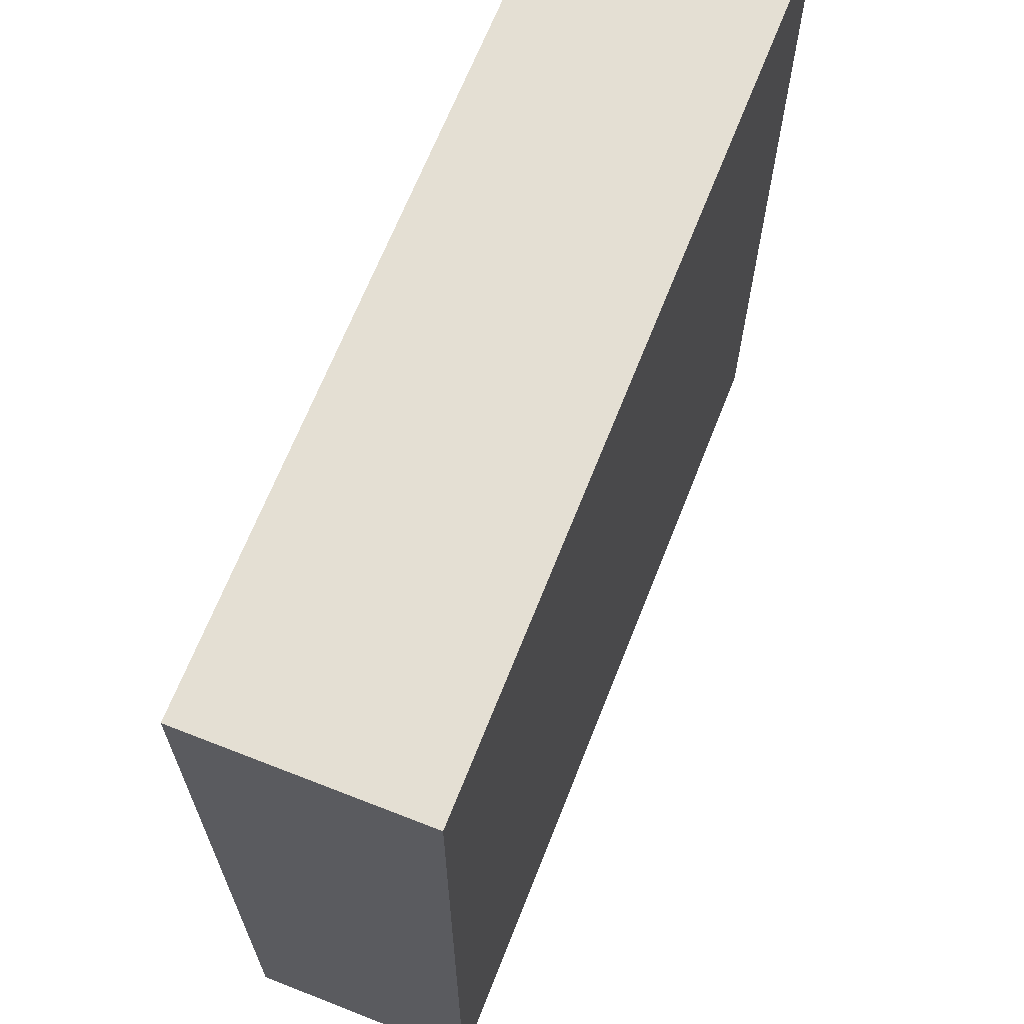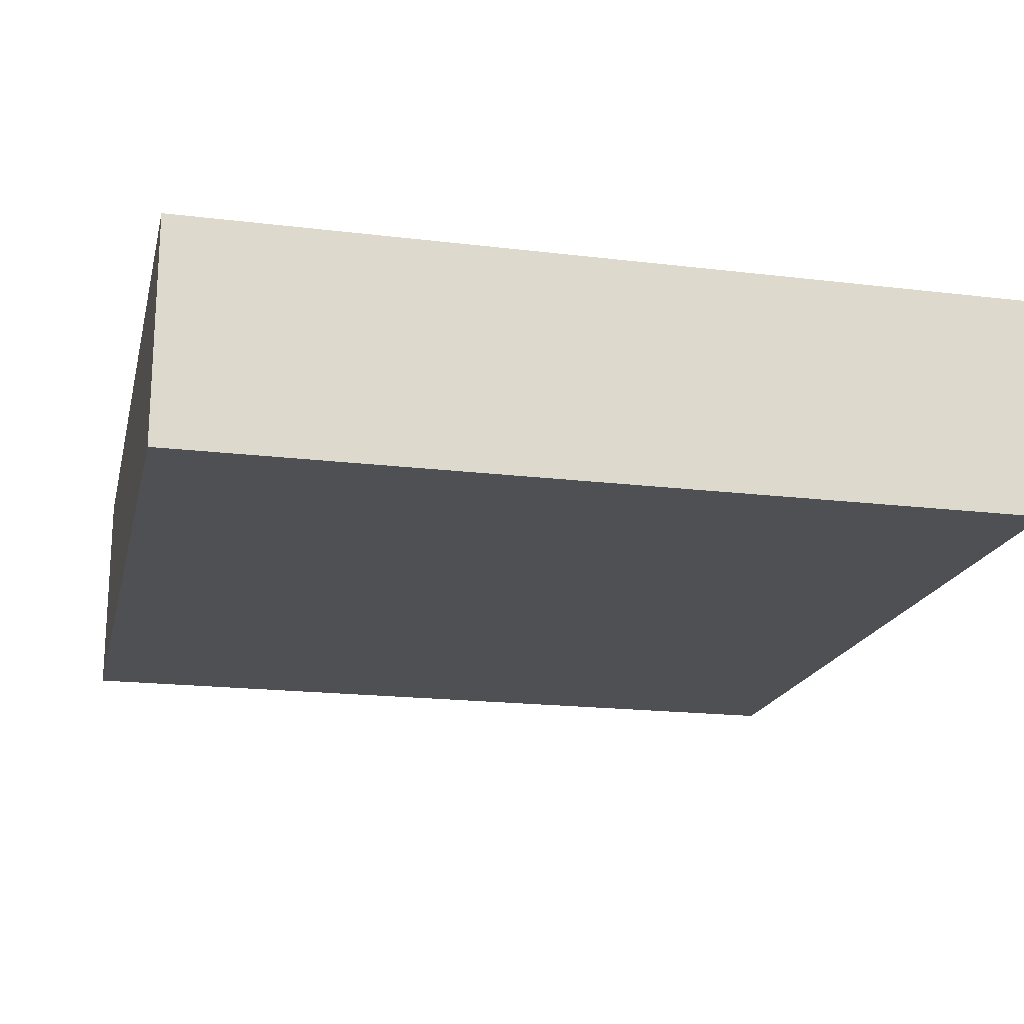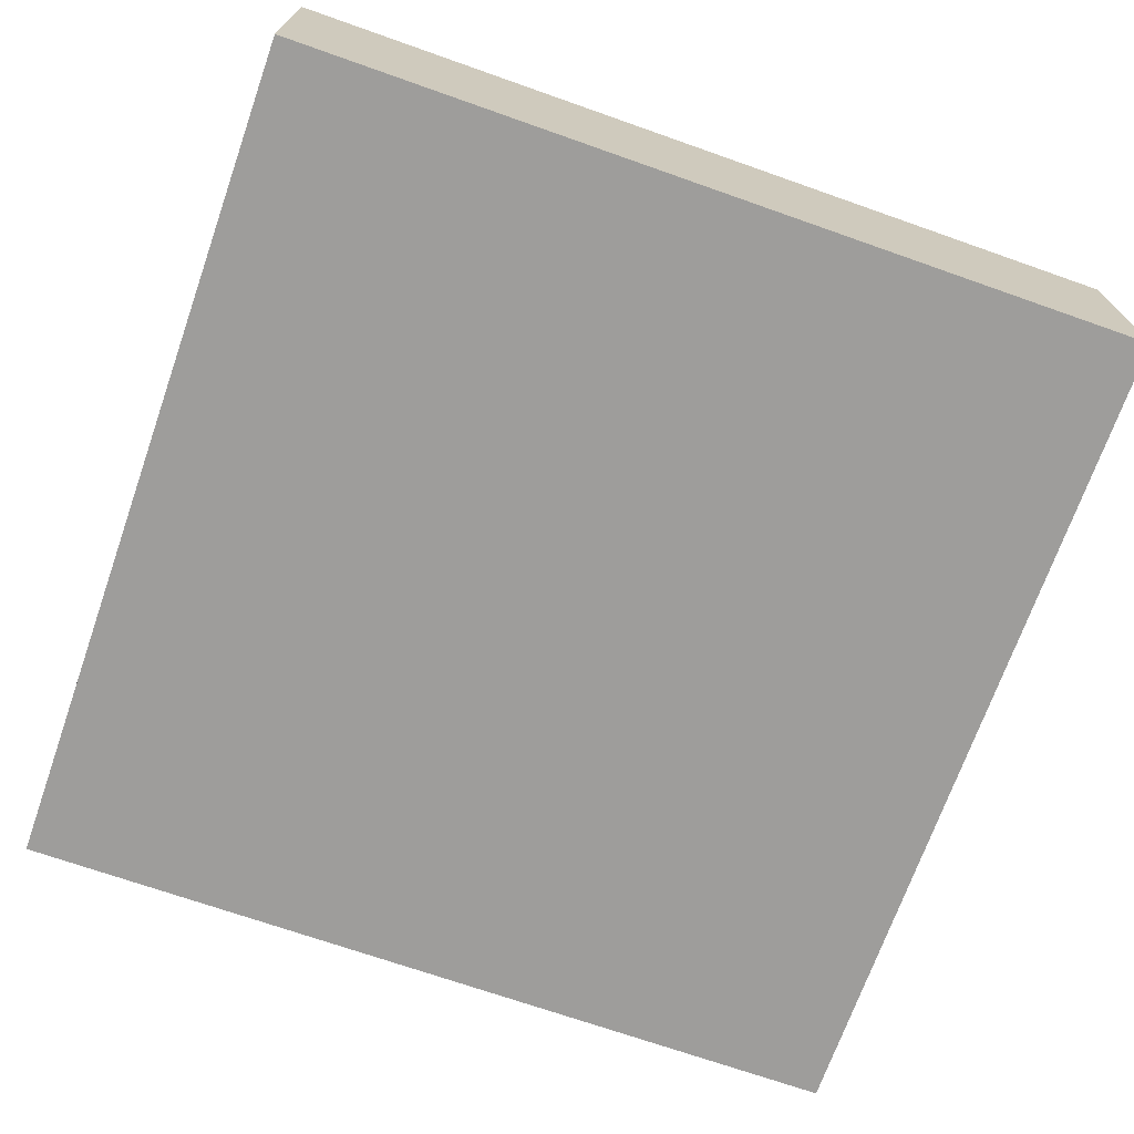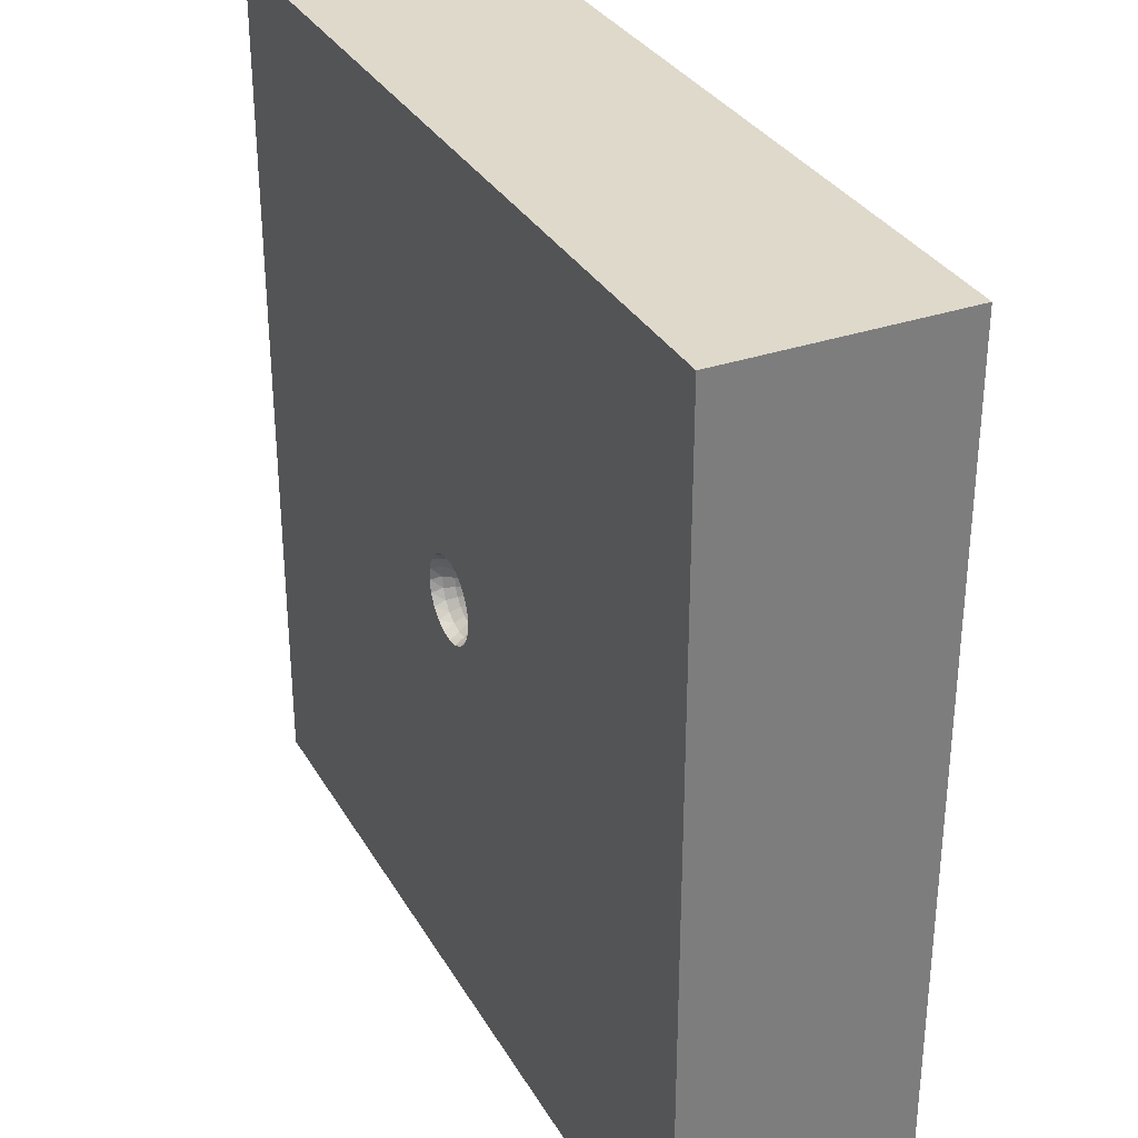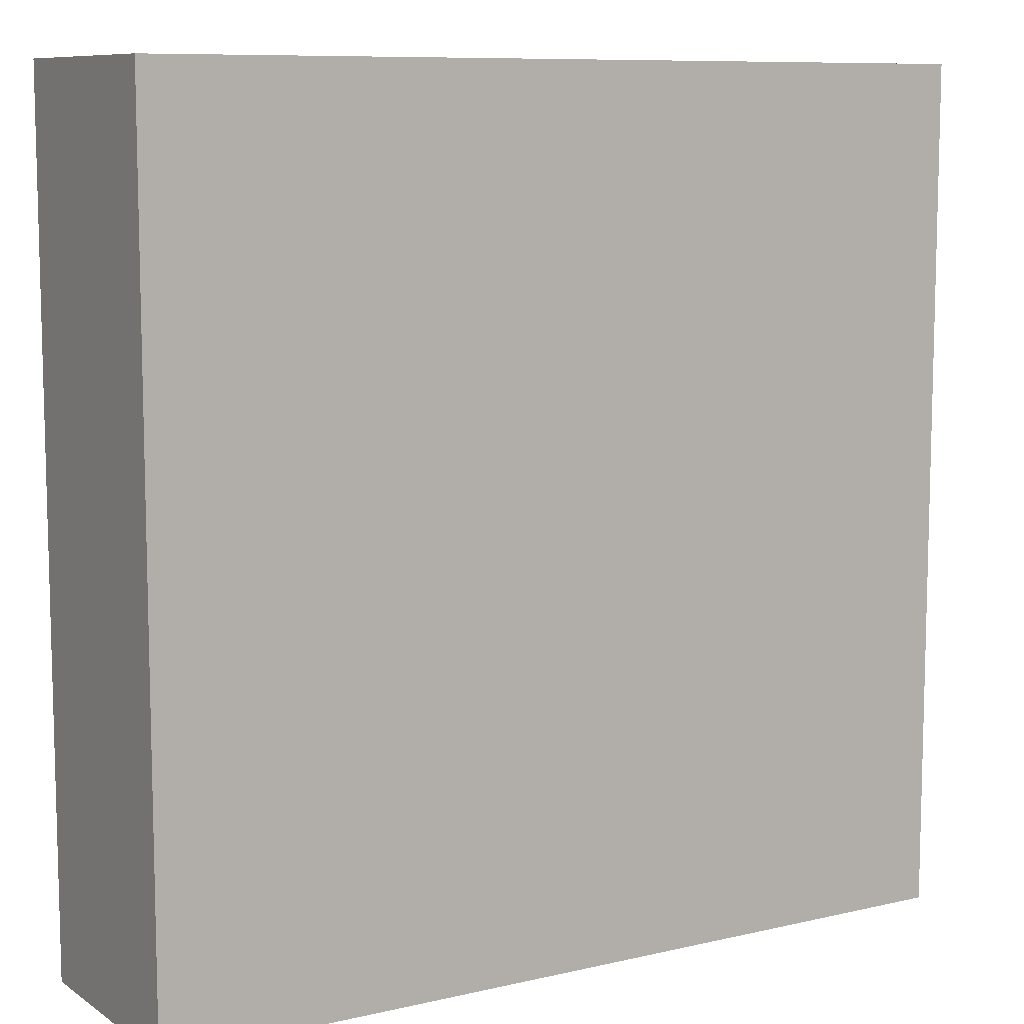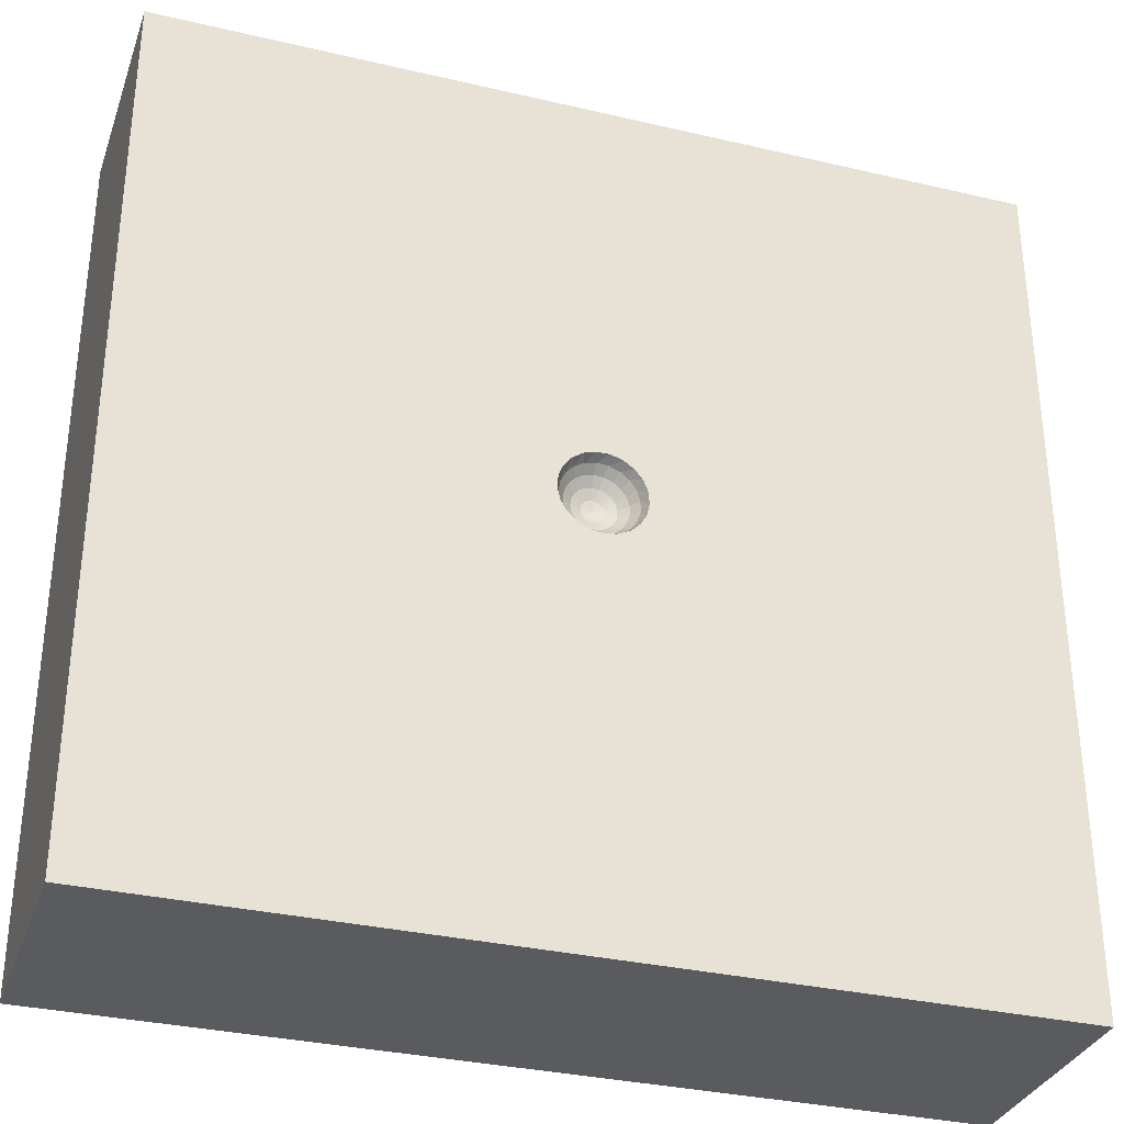
<metadata>
{"format":"obj","ext":"obj","renderer":"f3d","projection":"perspective","resolution":1024,"background":"white","views":[{"elev":66.7,"azim":111.5,"up":"+Y"},{"elev":-18.8,"azim":-13.0,"up":"+Z"},{"elev":-70.6,"azim":-109.4,"up":"+Z"},{"elev":32.3,"azim":64.3,"up":"+Y"},{"elev":9.2,"azim":148.5,"up":"+Y"},{"elev":-32.7,"azim":-18.0,"up":"+Y"}]}
</metadata>
<code>
v -0 -0.1448 0.8
v 0.04269 -0.1384 0.8
v 0.08159 -0.1197 0.8
v 0.1132 -0.09031 0.8
v 0.1348 -0.05292 0.8
v 0.1444 -0.01082 0.8
v 0.1412 0.03223 0.8
v 0.1254 0.07242 0.8
v 0.09852 0.1062 0.8
v 0.06284 0.1305 0.8
v 0.02159 0.1432 0.8
v -0.02159 0.1432 0.8
v -0.06284 0.1305 0.8
v -0.09852 0.1062 0.8
v -0.1254 0.07242 0.8
v -0.1412 0.03221 0.8
v -0.1444 -0.01082 0.8
v -0.1348 -0.05292 0.8
v -0.1132 -0.09031 0.8
v -0.08159 -0.1197 0.8
v -0.04269 -0.1384 0.8
v -6.242e-35 4.256e-35 0.689
v -0.1298 -5.602e-06 0.7639
v -0.106 1.255e-10 0.7328
v -0.07495 -1.187e-21 0.7091
v -0.03879 -0 0.6941
v 0.02889 -0.1266 0.7639
v 0.02358 -0.1033 0.7329
v 0.01668 -0.07306 0.7091
v 0.1048 -0.0158 0.7329
v 0.0741 -0.01116 0.7091
v 0.03836 -0.005774 0.6941
v 0.1284 0.01935 0.7639
v 0.1048 0.0158 0.7329
v 0.0741 0.01117 0.7091
v 0.03836 0.005781 0.6941
v 0.008631 -0.03782 0.6941
v 0.117 0.05633 0.7639
v -0.03205 0.02185 0.6941
v -0.1241 0.03827 0.7639
v -0.1013 0.03126 0.7329
v -0.07161 0.0221 0.7091
v -0.03706 0.01143 0.6941
v -0.1013 -0.03124 0.7329
v -0.07161 -0.02209 0.7091
v -0.03707 -0.01143 0.6941
v -0.1073 -0.07314 0.7639
v -0.08758 -0.0597 0.7329
v -0.06191 -0.04222 0.7091
v -0.03205 -0.02185 0.6941
v -0.08095 -0.1015 0.7639
v -0.06608 -0.08286 0.7329
v -0.002899 -0.03867 0.6941
v 0.09549 0.04599 0.7329
v -0.1241 -0.03827 0.7639
v 1.5 1.5 0.8
v -0.01418 0.03611 0.6941
v -0.01417 -0.0361 0.6941
v 0.03748 -0.06489 0.7091
v 0.02844 0.02638 0.6941
v -0.04672 -0.05859 0.7091
v 0 0 0
v -0.005601 -0.07473 0.7091
v 0.06751 0.03252 0.7091
v -1.5 1.5 0.8
v 0.117 -0.05633 0.7639
v 0.02359 0.1033 0.7329
v -1.5 1.5 0
v 0.02843 -0.02638 0.6941
v 0.02889 0.1266 0.7639
v -1.5 -1.5 0.8
v 0.05493 -0.05097 0.7091
v 0.01939 0.03359 0.6941
v 1.5 -1.5 0.8
v 0.07769 -0.0721 0.7329
v 0.03746 0.0649 0.7091
v 1.5 -1.5 0
v 0.09517 -0.08831 0.7639
v 0.05299 0.09179 0.7329
v -1.5 -1.5 0
v 0.01939 -0.03359 0.6941
v 1.5 1.5 0
v 0.06491 0.1124 0.7639
v -0.02738 -0.06976 0.7091
v 0.05299 -0.09179 0.7329
v 0.05493 0.05097 0.7091
v -0.03873 -0.09866 0.7329
v 0.06492 -0.1124 0.7639
v 0.0777 0.07209 0.7329
v -0.04743 -0.1209 0.7639
v -0.0097 -0.1295 0.7639
v 0.09517 0.08831 0.7639
v -0.02419 -0.03033 0.6941
v -0.007925 -0.1057 0.7329
v 0.03494 0.01684 0.6941
v -0.06192 0.04221 0.7091
v -0.08757 0.05971 0.7329
v -0.1073 0.07314 0.7639
v -0.02419 0.03033 0.6941
v -0.04672 0.05859 0.7091
v -0.06608 0.08287 0.7329
v -0.08095 0.1015 0.7639
v -0.02737 0.06976 0.7091
v -0.03873 0.09866 0.7329
v -0.04744 0.1209 0.7639
v -0.002906 0.03868 0.6941
v -0.005598 0.07473 0.7091
v 0.1284 -0.01934 0.7639
v -0.007921 0.1057 0.7329
v 0.03495 -0.01683 0.6941
v -0.009708 0.1295 0.7639
v 0.06752 -0.03251 0.7091
v 0.008631 0.03781 0.6941
v 0.09549 -0.046 0.7329
v 0.01667 0.07306 0.7091
f 15 65 16
f 14 65 15
f 65 12 56
f 11 56 12
f 9 56 10
f 8 56 9
f 20 71 21
f 6 74 7
f 19 71 20
f 5 74 6
f 62 80 68
f 74 2 71
f 21 71 1
f 65 68 71
f 77 74 80
f 73 22 60
f 81 22 37
f 46 26 45
f 45 49 46
f 82 56 77
f 63 37 53
f 56 82 65
f 29 37 63
f 16 65 17
f 50 46 49
f 29 81 37
f 13 65 14
f 59 72 81
f 61 84 93
f 69 72 110
f 31 32 112
f 58 93 84
f 112 110 72
f 86 73 60
f 3 74 4
f 76 73 86
f 84 53 58
f 115 113 76
f 82 62 68
f 36 32 35
f 115 106 113
f 31 35 32
f 107 106 115
f 103 100 57
f 10 56 11
f 96 39 100
f 99 100 39
f 96 43 39
f 107 103 106
f 42 26 43
f 45 25 44
f 24 44 25
f 69 81 72
f 49 45 48
f 35 95 36
f 44 48 45
f 61 49 52
f 56 7 74
f 52 87 61
f 84 87 63
f 29 63 28
f 94 28 63
f 59 29 85
f 72 59 75
f 42 43 96
f 85 75 59
f 25 26 42
f 75 114 72
f 37 22 53
f 17 23 16
f 69 22 81
f 17 55 23
f 99 57 100
f 18 55 17
f 32 22 110
f 71 80 74
f 59 81 29
f 36 22 32
f 94 63 87
f 95 22 36
f 55 48 44
f 77 80 62
f 1 71 2
f 112 72 114
f 113 22 73
f 107 115 109
f 106 22 113
f 57 22 106
f 99 22 57
f 47 52 48
f 39 22 99
f 49 61 50
f 43 22 39
f 26 22 43
f 2 88 27
f 108 30 66
f 6 33 108
f 18 47 55
f 27 28 91
f 65 71 17
f 7 33 6
f 4 74 5
f 51 87 52
f 7 38 33
f 3 88 2
f 88 75 85
f 84 61 87
f 8 38 7
f 8 92 38
f 35 31 34
f 64 86 95
f 4 66 78
f 19 47 18
f 5 66 4
f 16 40 15
f 6 108 5
f 2 74 3
f 112 32 110
f 19 51 47
f 4 78 3
f 3 78 88
f 78 75 88
f 60 22 95
f 101 100 104
f 2 27 1
f 7 56 8
f 9 83 92
f 16 23 40
f 60 95 86
f 13 102 105
f 115 76 67
f 92 89 38
f 53 22 58
f 104 100 103
f 1 91 21
f 14 102 13
f 38 54 33
f 12 65 13
f 88 85 27
f 13 105 12
f 58 22 93
f 97 41 96
f 21 91 90
f 77 62 82
f 78 114 75
f 12 105 111
f 101 104 102
f 93 22 50
f 21 90 20
f 12 111 11
f 11 111 70
f 18 71 19
f 20 51 19
f 57 106 103
f 11 70 10
f 93 50 61
f 10 70 83
f 28 85 29
f 10 83 9
f 9 92 8
f 24 25 41
f 66 114 78
f 30 34 31
f 20 90 51
f 50 22 46
f 46 22 26
f 83 79 92
f 23 24 40
f 79 67 76
f 24 23 44
f 98 41 97
f 63 53 84
f 73 76 113
f 104 103 109
f 102 97 101
f 114 30 112
f 83 67 79
f 105 102 104
f 15 98 14
f 40 41 98
f 105 104 111
f 14 98 102
f 38 89 54
f 111 109 70
f 64 35 54
f 98 97 102
f 70 109 67
f 1 27 91
f 109 111 104
f 92 79 89
f 48 52 49
f 70 67 83
f 33 54 34
f 15 40 98
f 40 24 41
f 51 52 47
f 80 71 68
f 34 30 33
f 64 95 35
f 108 33 30
f 66 30 114
f 28 27 85
f 91 28 94
f 91 94 90
f 90 94 87
f 68 65 82
f 47 48 55
f 55 44 23
f 90 87 51
f 5 108 66
f 41 25 42
f 42 96 41
f 101 97 100
f 96 100 97
f 25 45 26
f 109 103 107
f 67 109 115
f 89 79 86
f 18 17 71
f 76 86 79
f 54 89 64
f 86 64 89
f 110 22 69
f 34 54 35
f 74 77 56
f 31 112 30

</code>
